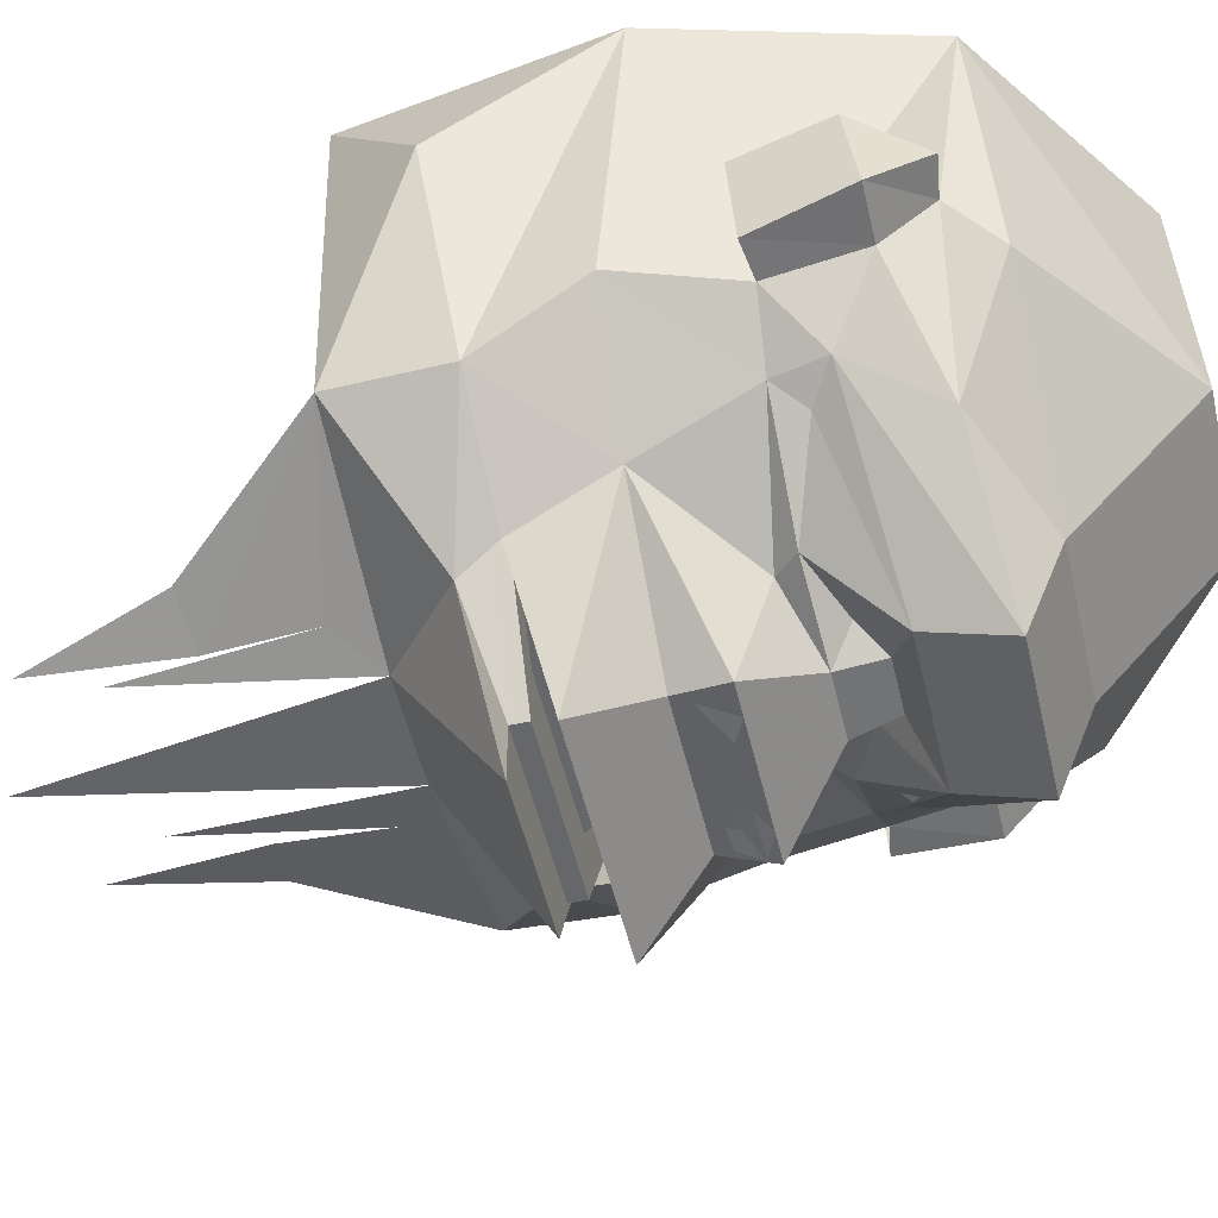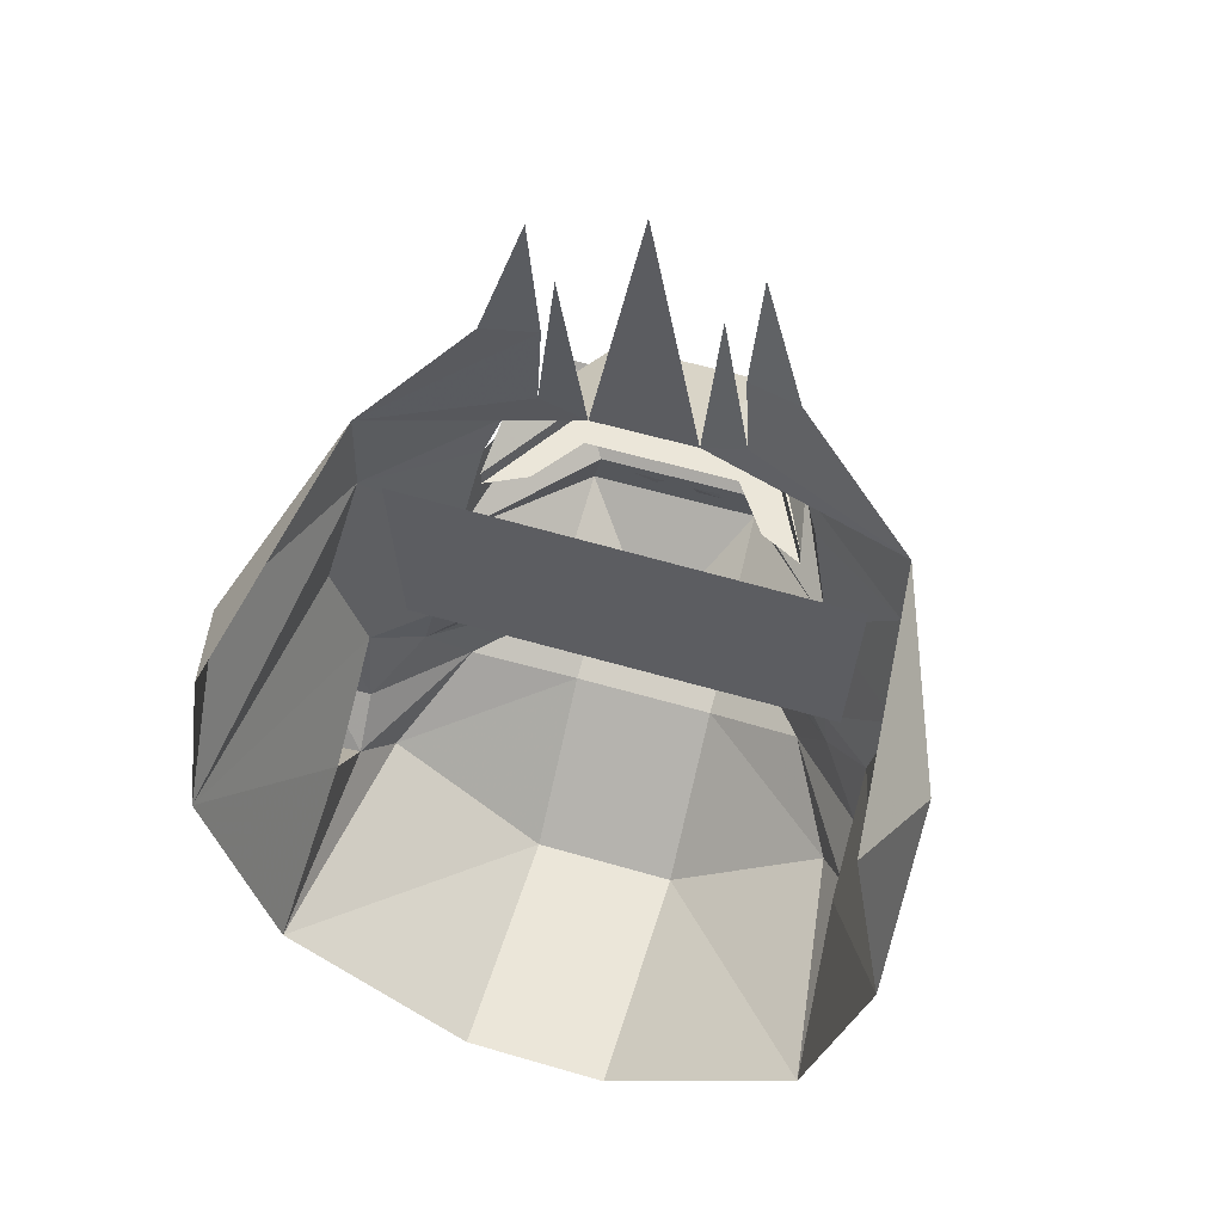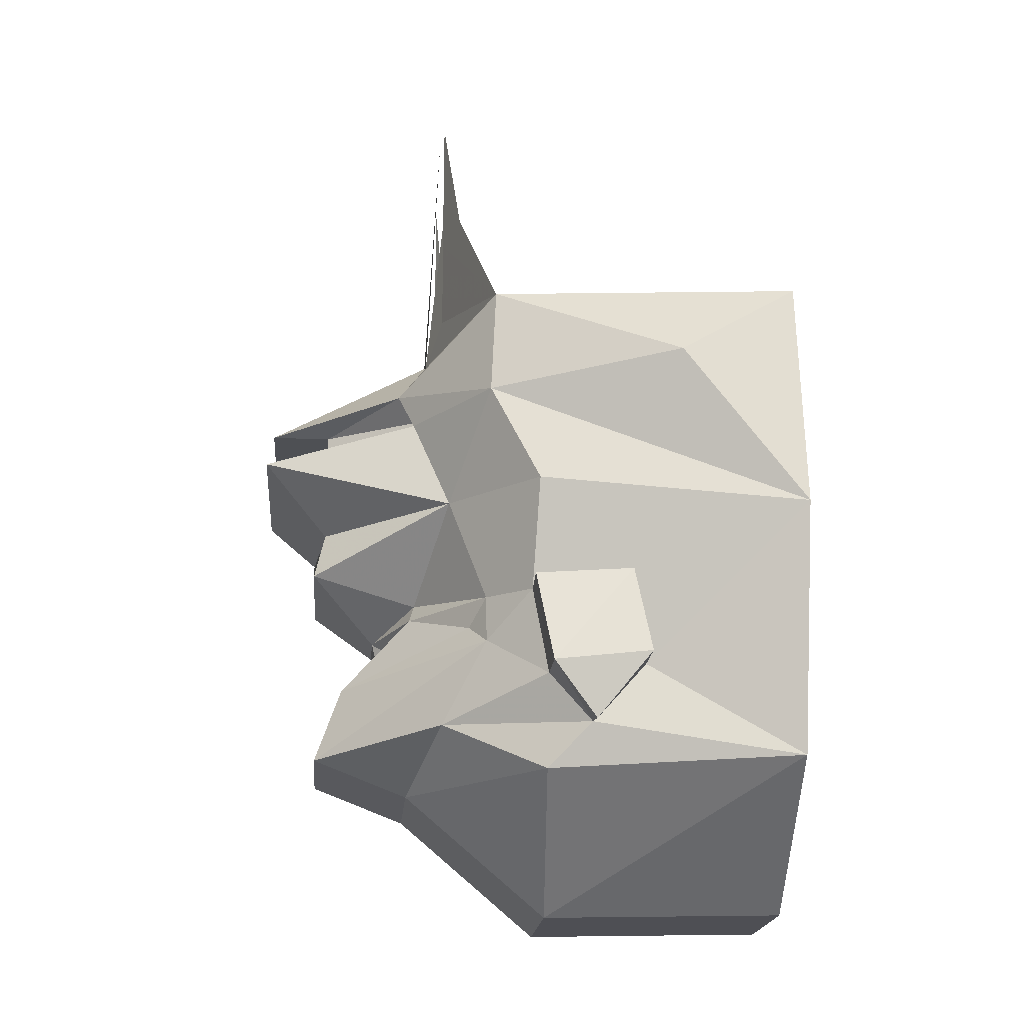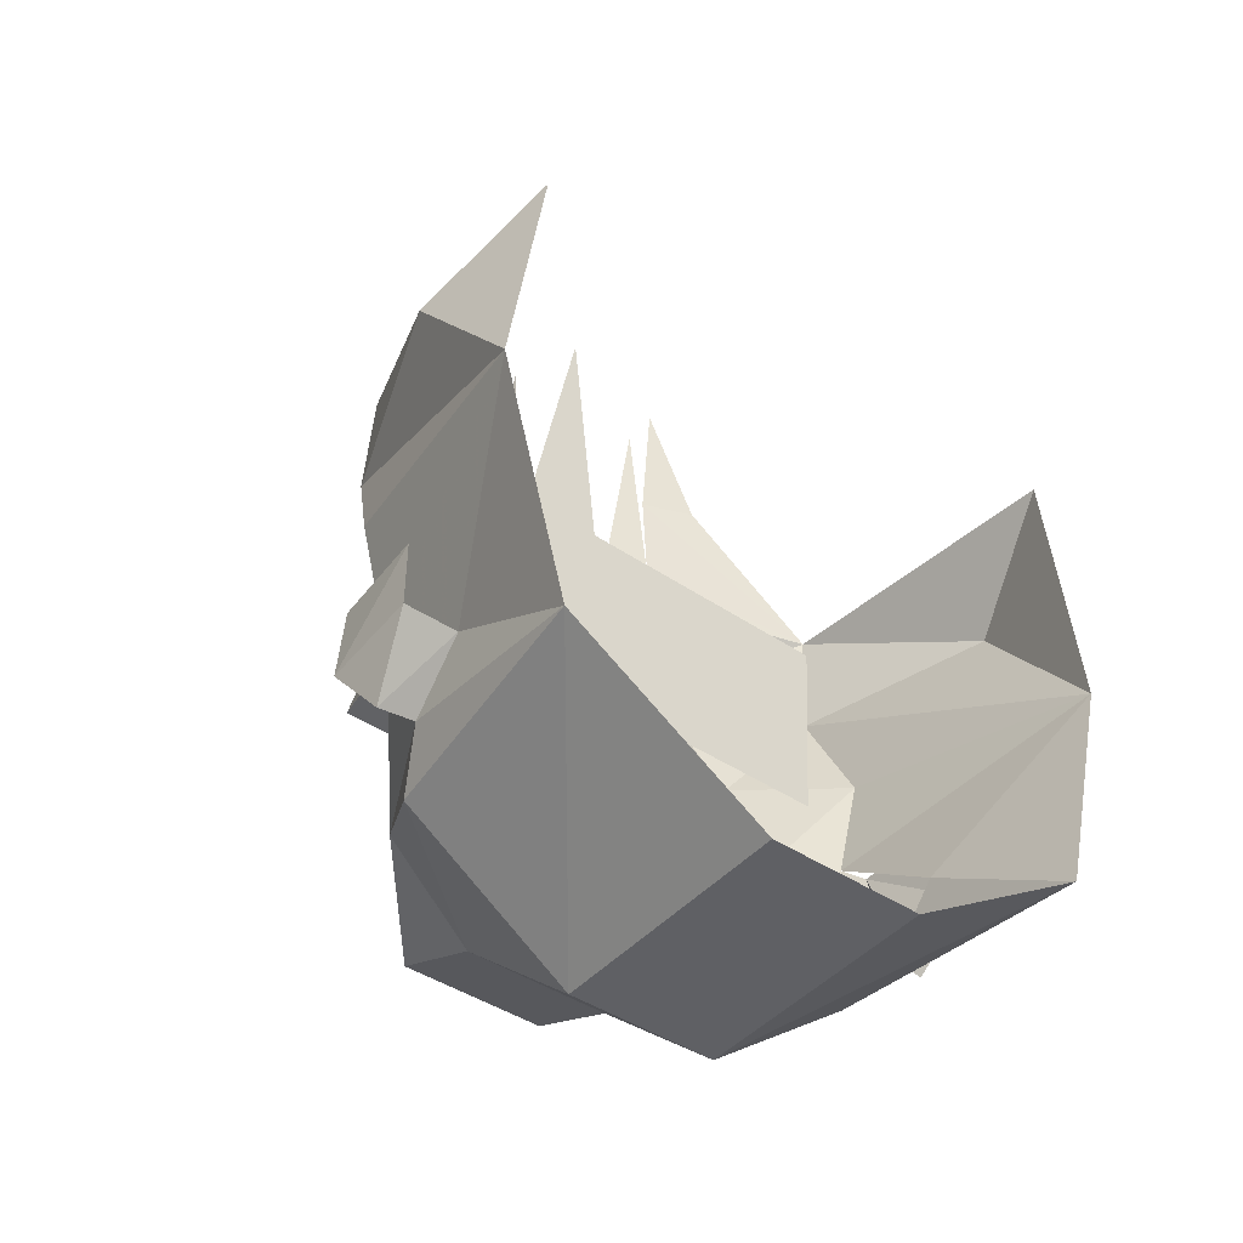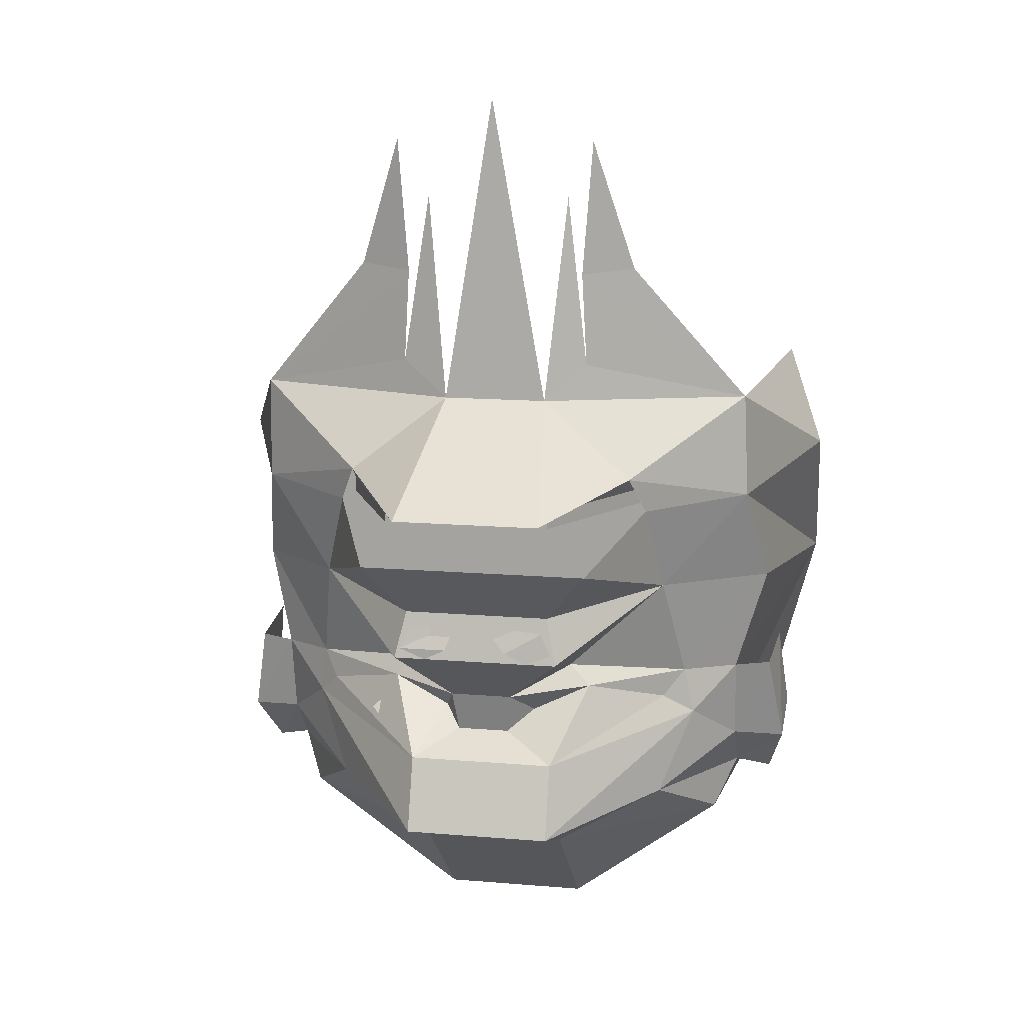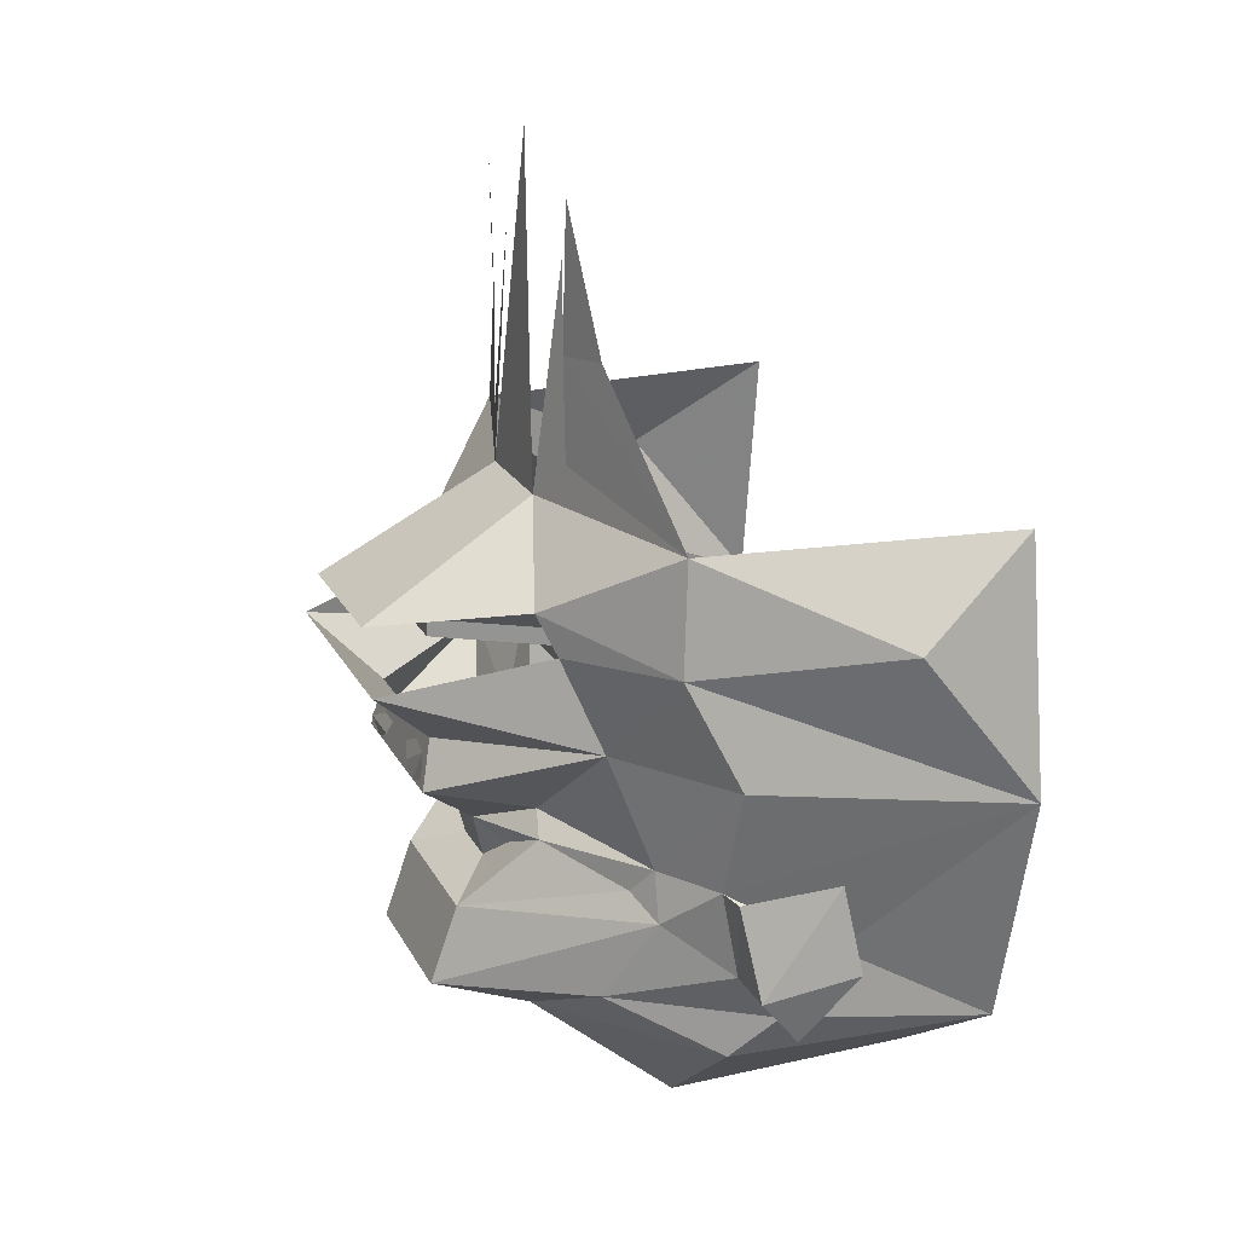
<metadata>
{"format":"obj","ext":"obj","renderer":"f3d","projection":"perspective","resolution":1024,"background":"white","views":[{"elev":-52.2,"azim":-76.7,"up":"+Z"},{"elev":57.2,"azim":17.0,"up":"+Y"},{"elev":-18.5,"azim":-94.6,"up":"+Y"},{"elev":-42.8,"azim":-38.6,"up":"+Y"},{"elev":14.3,"azim":-169.6,"up":"+Y"},{"elev":20.5,"azim":-110.6,"up":"+Y"}]}
</metadata>
<code>
v -0.3594 0.3516 -0.2188
v 0.3203 0.3438 -0.2188
v 0.3047 0.05469 -0.2188
v -0.3438 0.05469 -0.2188
v -0.1562 -0.07812 -0.3828
v -0.1484 -0.07812 -0.3828
v -0.1328 -0.09375 -0.3906
v -0.1484 -0.1016 -0.3984
v -0.1641 -0.09375 -0.3906
v -0.1562 -0.08594 -0.3828
v -0.1406 -0.09375 -0.3906
v -0.1484 -0.1016 -0.3906
v -0.1562 -0.09375 -0.3906
v 0.1406 -0.07031 -0.3828
v 0.1484 -0.07031 -0.3828
v 0.1641 -0.08594 -0.3906
v 0.1484 -0.1016 -0.3984
v 0.1328 -0.08594 -0.3906
v 0.1406 -0.07812 -0.3828
v 0.1562 -0.08594 -0.3906
v 0.1484 -0.09375 -0.3906
v 0.1406 -0.08594 -0.3906
v -0.1406 -0.1328 -0.4844
v -0.1016 -0.07031 -0.3984
v -0.0625 -0.1016 -0.4219
v 0.01562 -0.1016 -0.4219
v 0.07812 -0.1328 -0.4844
v -0.1406 -0.2422 -0.5234
v -0.3438 -0.1016 -0.2734
v -0.2969 -0.07031 -0.2969
v -0.1875 -0.03125 -0.3828
v -0.07031 -0.03906 -0.4375
v 0.02344 -0.03906 -0.4375
v 0.03906 -0.07031 -0.3984
v 0.125 -0.03125 -0.3828
v 0.25 -0.07031 -0.2969
v 0.2812 -0.1016 -0.2734
v 0.07812 -0.2422 -0.5234
v -0.1406 -0.2969 -0.3828
v -0.2969 -0.2188 -0.3359
v -0.4062 -0.1641 -0.1875
v -0.4062 -0.03906 -0.2109
v -0.3281 -0.03125 -0.2734
v -0.1562 0 -0.375
v -0.1562 0.04688 -0.5312
v 0.09375 0.04688 -0.5312
v 0.1016 0 -0.375
v 0.2734 -0.03125 -0.2734
v 0.25 0.125 -0.3281
v 0.3828 0.1172 -0.2031
v 0.3516 -0.03906 -0.2109
v 0.3984 -0.03125 -0.2109
v 0.4219 -0.1641 -0.1875
v 0.3516 -0.1641 -0.1875
v 0.2266 -0.2188 -0.3359
v 0.07812 -0.2969 -0.3828
v -0.1406 -0.4766 -0.1719
v -0.375 -0.2969 -0.1875
v -0.4062 -0.2344 -0.125
v -0.4844 -0.1641 -0.1875
v -0.4609 -0.03125 -0.2109
v 0.3984 -0.2422 -0.125
v 0.3516 -0.2344 -0.125
v 0.3125 -0.2969 -0.1875
v 0.07812 -0.4766 -0.1719
v -0.1406 -0.4688 0.1875
v -0.4219 -0.2812 0.1797
v -0.4062 -0.1484 -0.04688
v -0.4609 -0.2422 -0.125
v -0.4844 -0.1484 -0.04688
v -0.4688 -0.02344 -0.07031
v 0.4062 -0.02344 -0.07031
v 0.4219 -0.1484 -0.04688
v 0.3516 -0.1484 -0.04688
v 0.3672 -0.2812 0.1797
v 0.07812 -0.4688 0.1875
v 0.07812 0.1172 -0.5156
v -0.2969 0.125 -0.3281
v -0.1406 0.1172 -0.5156
v -0.4531 0.1172 -0.2031
v -0.4219 0.2656 -0.2734
v -0.2734 0.2578 -0.3828
v -0.2109 0.2109 -0.6094
v 0.125 0.2109 -0.6094
v -0.1328 0.09375 -0.5234
v -0.03906 0.1016 -0.5156
v -0.07812 0.0625 -0.5312
v -0.1094 0.04688 -0.5312
v -0.1484 0.0625 -0.5312
v 0.08594 0.0625 -0.5312
v 0.04688 0.04688 -0.5312
v 0.01562 0.0625 -0.5312
v 0 0.1016 -0.5156
v 0.07031 0.09375 -0.5234
v 0.2109 0.2578 -0.3828
v 0.3594 0.2656 -0.2734
v 0.4531 0.07031 0.1797
v -0.1406 0.7344 -0.3281
v -0.1094 0.4219 -0.3594
v -0.1719 0.4766 -0.3359
v -0.4141 0.4219 -0.2656
v -0.1641 0.6172 -0.3359
v -0.2422 0.625 -0.3125
v -0.1797 0.8203 -0.3359
v -0.02344 0.8828 -0.3359
v 0.04688 0.4219 -0.3594
v -0.1406 0.2812 -0.6016
v -0.25 0.3125 -0.4062
v -0.5234 0.2969 0
v -0.4609 0.4219 0.1797
v -0.5156 0.07031 0.1797
v 0.1172 0.4766 -0.3359
v 0.07812 0.7344 -0.3281
v 0.3594 0.4219 -0.2656
v 0.1875 0.3125 -0.4062
v 0.07812 0.2812 -0.6016
v 0.1094 0.2812 -0.5156
v -0.1406 0.2812 -0.5156
v -0.2578 0.2812 -0.3281
v -0.1406 0.2578 -0.5156
v -0.2578 0.2578 -0.3281
v -0.1406 0.2578 -0.4375
v -0.1953 0.2578 -0.3594
v 0.1094 0.6172 -0.3359
v 0.1875 0.625 -0.3125
v 0.125 0.8203 -0.3359
v 0.3984 0.4219 0.1797
v 0.4609 0.2969 0
v 0.1094 0.2578 -0.5156
v 0.08594 0.2578 -0.4375
v 0.2031 0.2578 -0.3281
v 0.1406 0.2578 -0.3594
v 0.2031 0.2812 -0.3281
f 1 2 3
f 1 3 4
f 5 6 7
f 5 7 8
f 5 8 9
f 10 6 11
f 10 11 12
f 10 12 13
f 14 15 16
f 14 16 17
f 14 17 18
f 19 15 20
f 19 20 21
f 19 21 22
f 23 24 25
f 24 31 32
f 24 32 25
f 26 33 34
f 26 34 27
f 29 43 30
f 30 43 31
f 31 43 44
f 31 44 32
f 33 47 35
f 33 35 34
f 48 36 35
f 48 35 47
f 48 37 36
f 23 25 26
f 23 26 27
f 23 27 28
f 23 28 29
f 25 32 33
f 25 33 26
f 27 37 38
f 27 38 28
f 28 38 39
f 28 39 40
f 28 40 29
f 32 44 45
f 32 45 46
f 32 46 33
f 33 46 47
f 48 47 49
f 51 52 53
f 51 53 54
f 37 55 38
f 38 55 56
f 38 56 39
f 41 59 60
f 41 60 61
f 41 61 42
f 54 53 62
f 54 62 63
f 59 68 69
f 59 69 60
f 60 69 70
f 60 70 71
f 60 71 61
f 52 72 73
f 52 73 62
f 52 62 53
f 63 62 73
f 63 73 74
f 68 70 69
f 46 77 49
f 46 49 47
f 78 79 45
f 78 45 44
f 78 44 43
f 78 82 83
f 78 83 79
f 79 83 84
f 79 84 77
f 79 77 45
f 45 77 46
f 84 49 77
f 49 84 95
f 99 106 107
f 99 107 108
f 106 115 116
f 106 116 107
f 107 116 117
f 107 117 118
f 107 118 108
f 108 118 119
f 116 115 133
f 116 133 117
f 23 29 30
f 23 30 31
f 23 31 24
f 27 34 35
f 27 35 36
f 27 36 37
f 29 40 41
f 29 41 42
f 29 42 43
f 48 49 50
f 48 50 51
f 48 51 37
f 51 54 37
f 37 54 55
f 39 56 57
f 39 57 58
f 39 58 40
f 40 58 59
f 40 59 41
f 54 63 55
f 55 63 64
f 55 64 56
f 56 64 65
f 56 65 57
f 57 65 66
f 57 66 67
f 57 67 58
f 58 67 59
f 59 67 68
f 63 74 75
f 63 75 64
f 64 75 65
f 65 75 76
f 65 76 66
f 78 43 80
f 78 80 81
f 78 81 82
f 49 95 96
f 49 96 50
f 50 96 97
f 50 97 51
f 51 97 74
f 74 97 75
f 98 99 100
f 100 99 101
f 100 101 102
f 102 101 103
f 102 103 104
f 105 106 99
f 99 108 101
f 101 108 81
f 101 81 109
f 101 109 110
f 110 109 111
f 111 109 81
f 111 81 80
f 111 80 42
f 111 42 68
f 111 68 67
f 112 106 113
f 106 112 114
f 106 114 115
f 124 125 114
f 124 114 112
f 125 124 126
f 43 42 80
f 127 128 114
f 114 128 96
f 114 96 115
f 115 96 95
f 127 97 128
f 128 97 96
f 108 82 81
f 85 86 87
f 85 87 88
f 85 88 89
f 90 91 92
f 90 92 93
f 90 93 94
f 119 118 120
f 119 120 121
f 121 120 122
f 121 122 123
f 120 129 130
f 120 130 122
f 118 117 129
f 118 129 120
f 129 131 132
f 129 132 130
f 117 133 131
f 117 131 129

</code>
